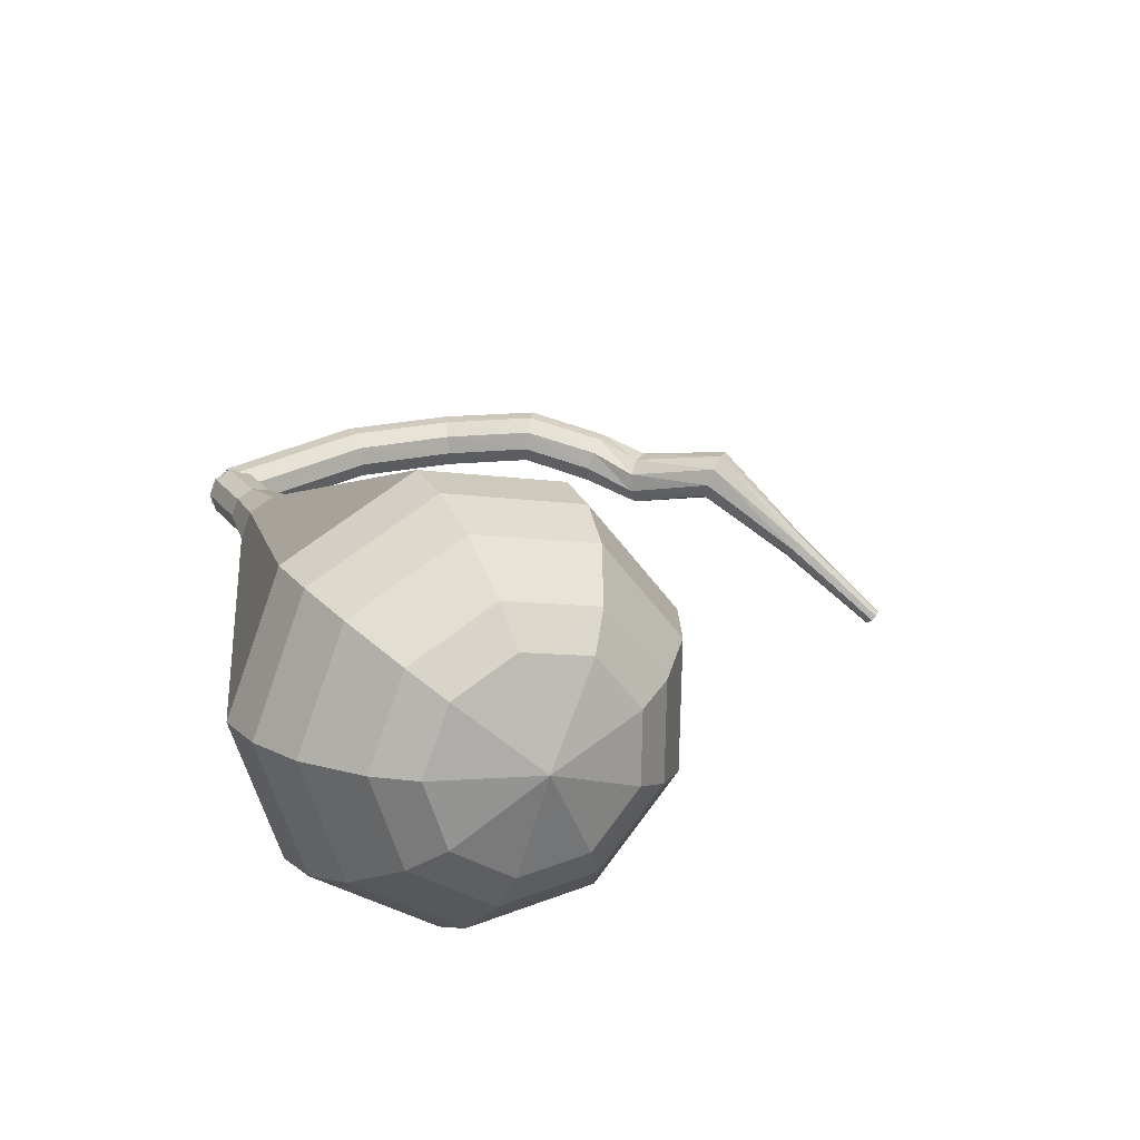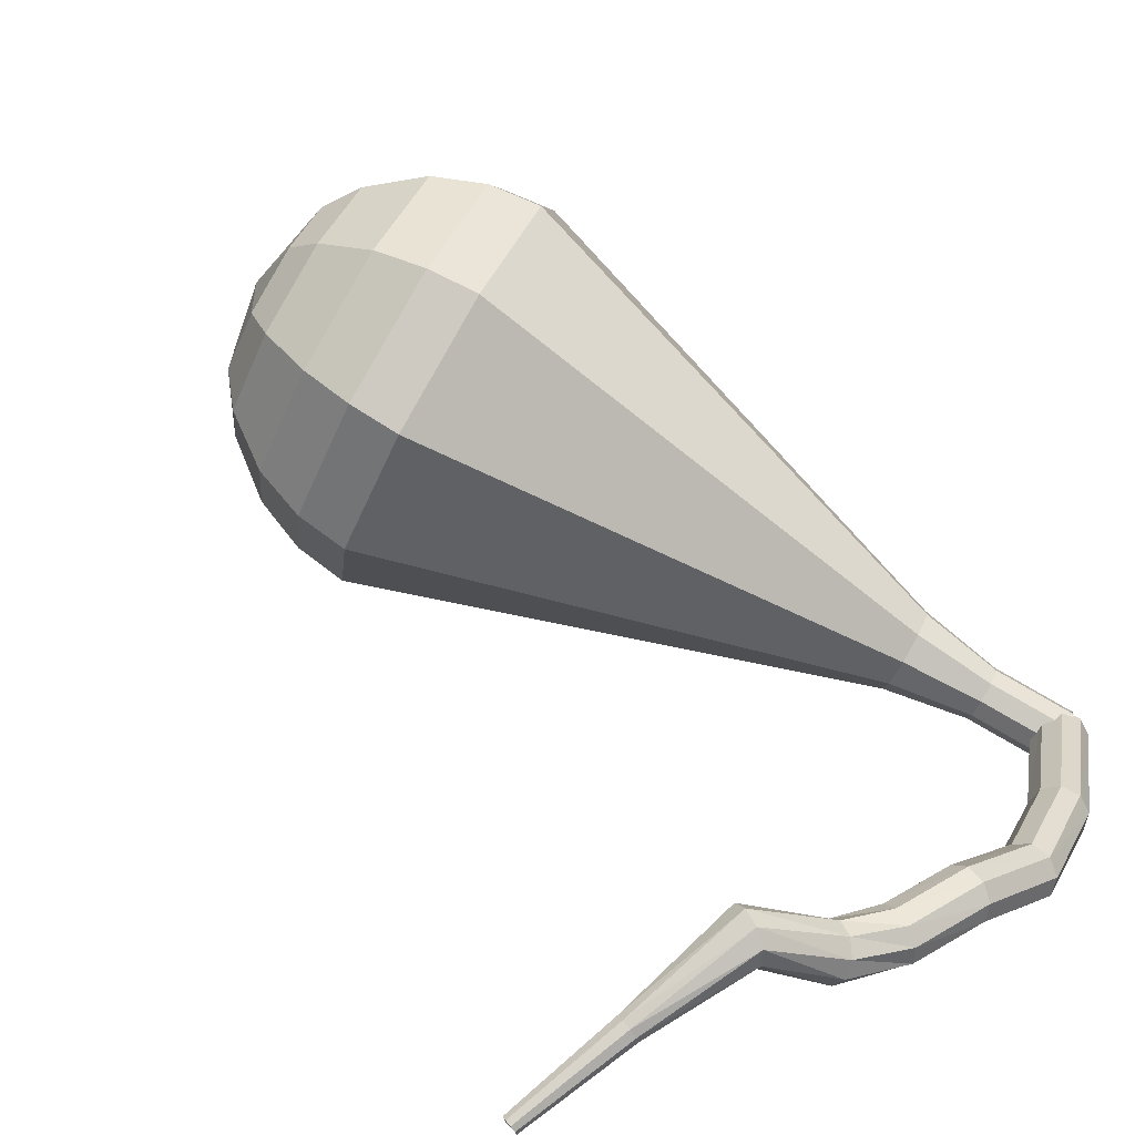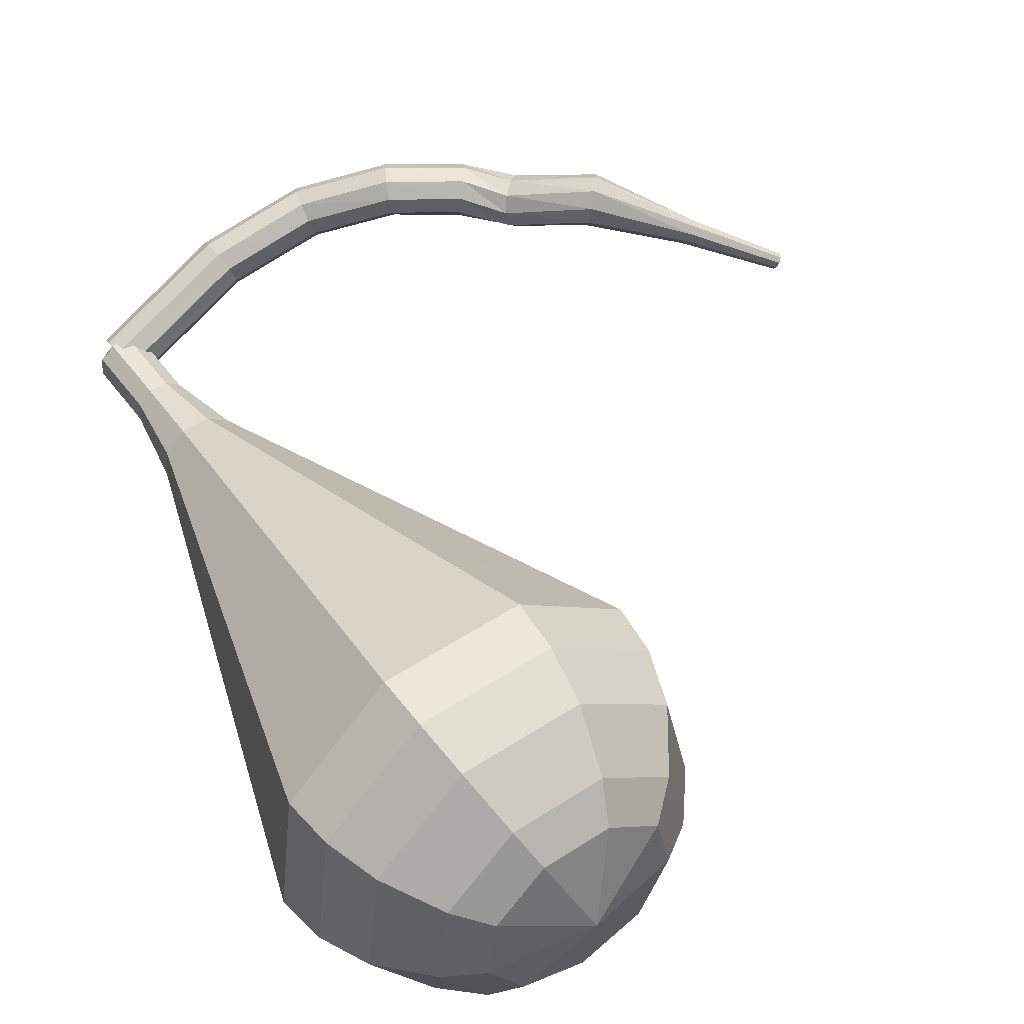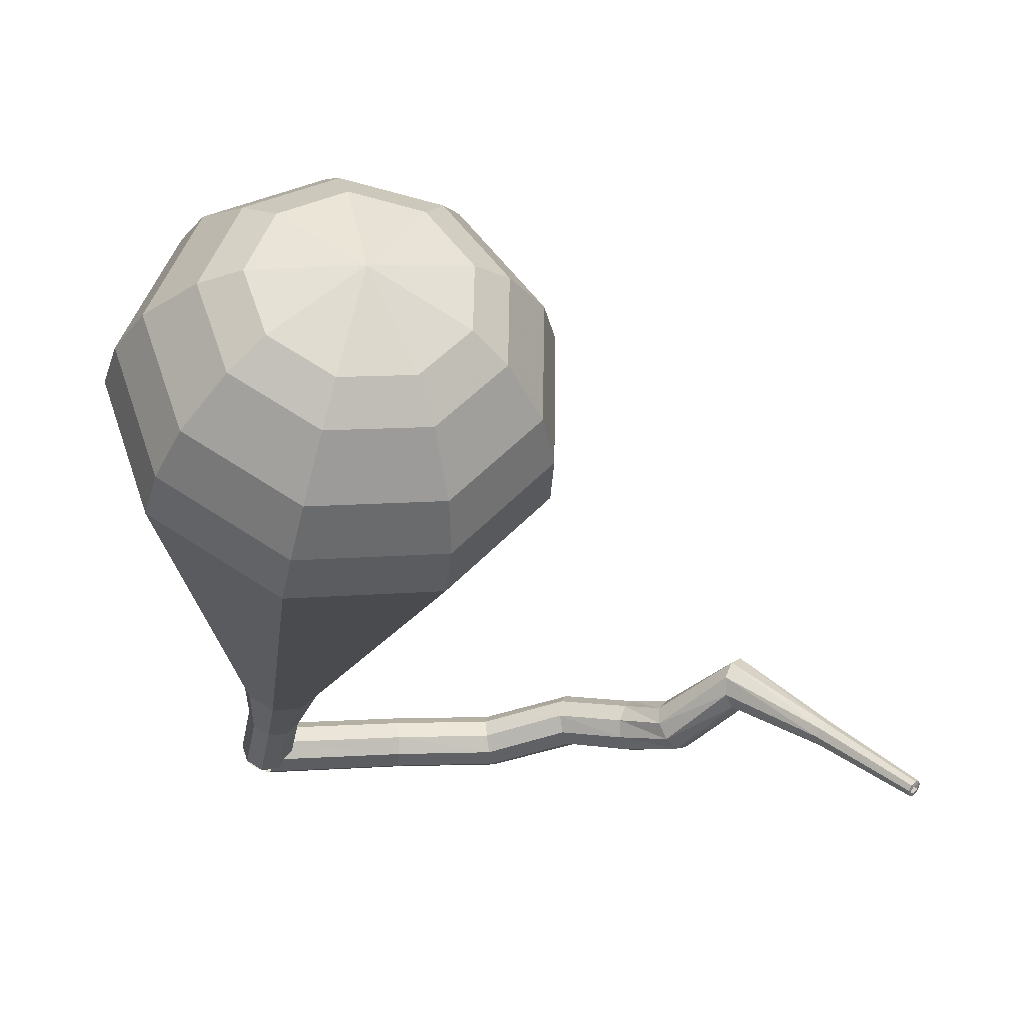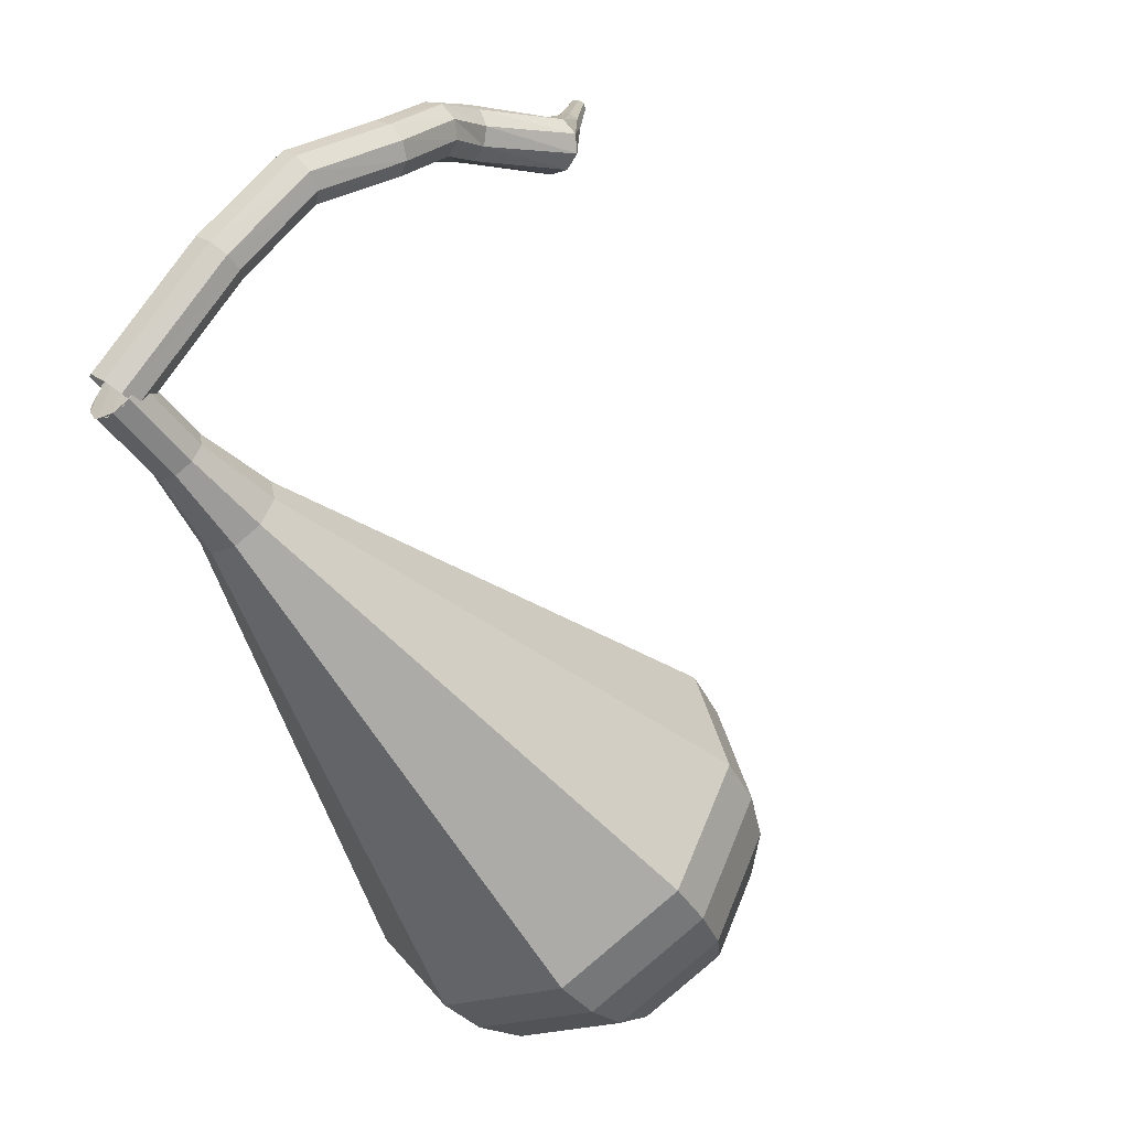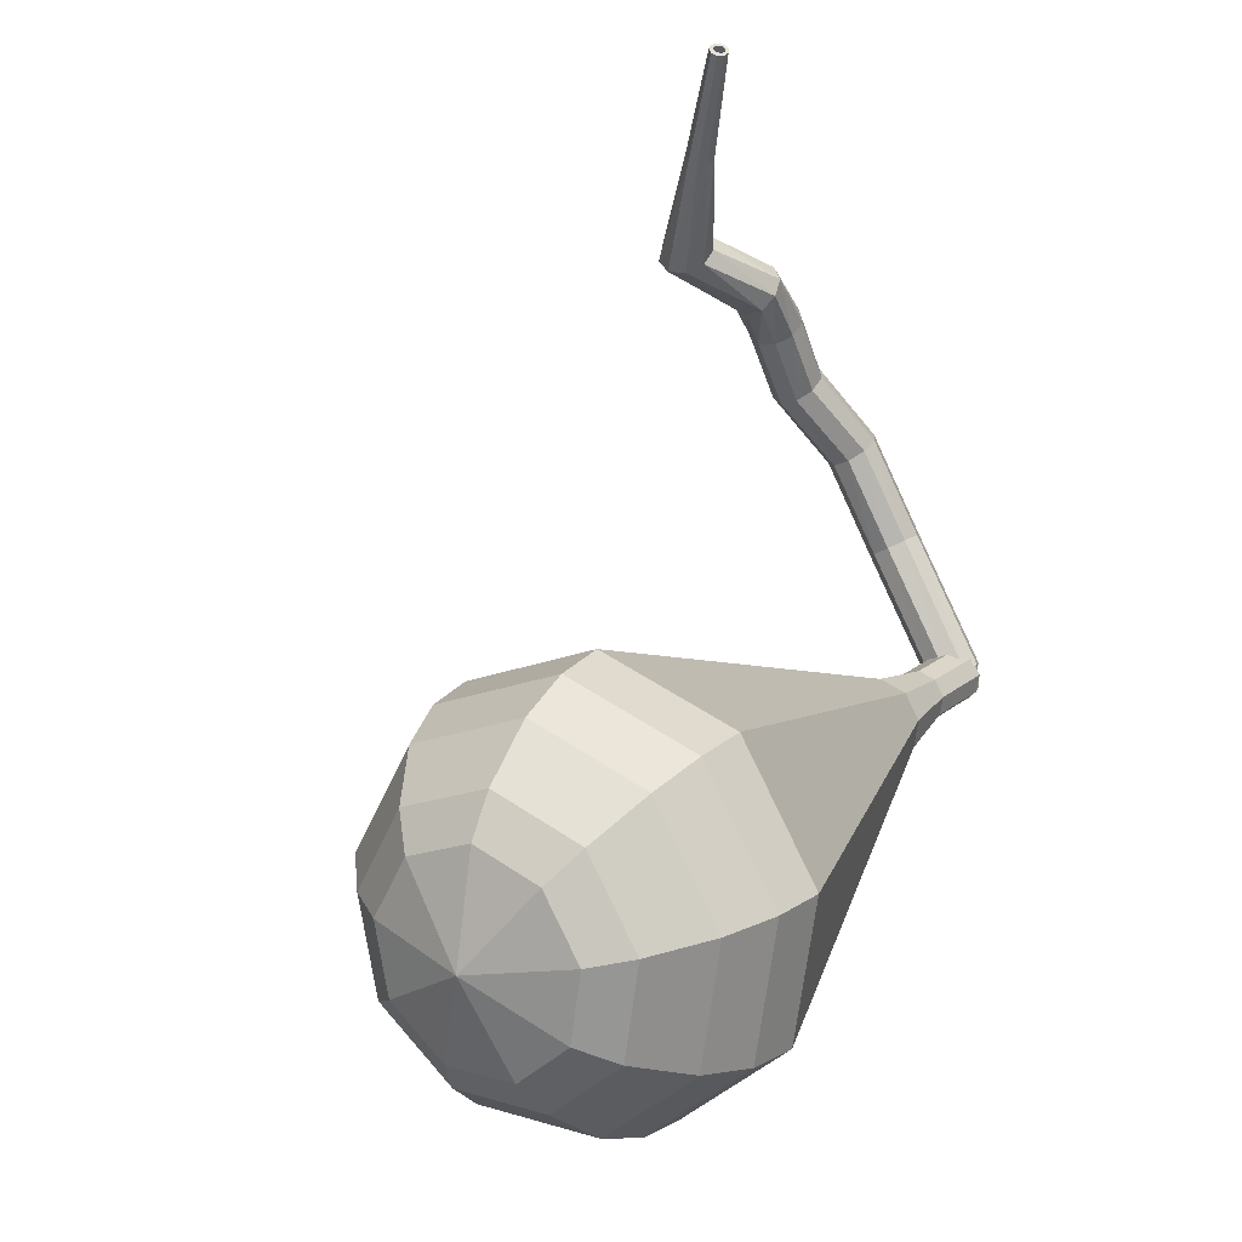
<metadata>
{"format":"obj","ext":"obj","renderer":"f3d","projection":"perspective","resolution":1024,"background":"white","views":[{"elev":-46.6,"azim":173.8,"up":"+Z"},{"elev":27.5,"azim":-50.5,"up":"+Y"},{"elev":79.3,"azim":164.8,"up":"+Y"},{"elev":-7.5,"azim":-167.5,"up":"+Y"},{"elev":39.9,"azim":127.4,"up":"+Z"},{"elev":-62.3,"azim":-65.3,"up":"+Z"}]}
</metadata>
<code>
g tube1
v 169.7 167.8 122.8
v 169.4 167.6 122.2
v 169.2 167 121.9
v 169.2 166.3 122
v 169.4 165.9 122.5
v 169.8 165.9 123
v 170 166.3 123.5
v 170.1 167 123.6
v 170 167.6 123.3
v 169.7 167.8 122.8
v 165.1 168.1 125.4
v 164.8 167.9 124.8
v 164.6 167.3 124.5
v 164.7 166.6 124.6
v 164.9 166.2 125.1
v 165.1 166.2 125.7
v 165.4 166.6 126.2
v 165.5 167.3 126.3
v 165.3 167.8 126
v 165.1 168.1 125.4
v 161.5 168.2 126.5
v 161.4 167.9 125.9
v 161.2 167.4 125.5
v 161.2 166.7 125.7
v 161.2 166.3 126.2
v 161.3 166.2 126.9
v 161.4 166.7 127.4
v 161.5 167.3 127.5
v 161.5 167.9 127.2
v 161.5 168.2 126.5
v 158.1 169 126.3
v 158.2 168.7 125.7
v 158.2 168.1 125.3
v 158.1 167.5 125.4
v 158 167 126
v 157.9 167 126.6
v 157.8 167.5 127.1
v 157.9 168.2 127.3
v 158 168.7 126.9
v 158.1 169 126.3
v 155.2 168.7 125.6
v 155.4 168.5 125
v 155.6 167.9 124.7
v 155.6 167.2 124.8
v 155.5 166.8 125.3
v 155.2 166.7 126
v 155 167.2 126.4
v 154.9 167.8 126.6
v 155 168.4 126.2
v 155.2 168.7 125.6
v 153.7 168.6 124.7
v 153.9 168.3 124.1
v 153.9 167.7 123.8
v 153.6 167.1 123.9
v 153.3 166.7 124.3
v 153 166.8 125
v 152.9 167.3 125.4
v 153.1 168 125.6
v 153.4 168.5 125.2
v 153.7 168.6 124.7
v 150.6 170.2 123.5
v 150.9 170 122.9
v 151.1 169.4 122.6
v 151.1 168.7 122.7
v 150.9 168.3 123.2
v 150.6 168.2 123.8
v 150.4 168.7 124.3
v 150.3 169.3 124.4
v 150.4 169.9 124.1
v 150.6 170.2 123.5
v 147 167.6 121.9
v 147.1 167.5 121.6
v 147.3 167.3 121.4
v 147.5 167 121.5
v 147.5 166.8 121.7
v 147.4 166.7 122.1
v 147.2 166.9 122.3
v 147 167.1 122.4
v 146.9 167.4 122.2
v 147 167.6 121.9
v 143.6 165.3 120.4
v 143.7 165.3 120.2
v 143.9 165.1 120.1
v 144 164.9 120.1
v 144 164.8 120.3
v 143.9 164.7 120.5
v 143.8 164.8 120.6
v 143.7 165 120.7
v 143.6 165.2 120.6
v 143.6 165.3 120.4
v 143.7 165.2 120.4
v 143.7 165.2 120.2
v 143.8 165.1 120.2
v 143.9 165 120.2
v 143.9 164.9 120.3
v 143.9 164.8 120.4
v 143.8 164.9 120.5
v 143.7 165 120.5
v 143.7 165.1 120.5
v 143.7 165.2 120.4
f 1 2 12
f 12 11 1
f 2 3 13
f 13 12 2
f 3 4 14
f 14 13 3
f 4 5 15
f 15 14 4
f 5 6 16
f 16 15 5
f 6 7 17
f 17 16 6
f 7 8 18
f 18 17 7
f 8 9 19
f 19 18 8
f 9 10 20
f 20 19 9
f 11 12 22
f 22 21 11
f 12 13 23
f 23 22 12
f 13 14 24
f 24 23 13
f 14 15 25
f 25 24 14
f 15 16 26
f 26 25 15
f 16 17 27
f 27 26 16
f 17 18 28
f 28 27 17
f 18 19 29
f 29 28 18
f 19 20 30
f 30 29 19
f 21 22 32
f 32 31 21
f 22 23 33
f 33 32 22
f 23 24 34
f 34 33 23
f 24 25 35
f 35 34 24
f 25 26 36
f 36 35 25
f 26 27 37
f 37 36 26
f 27 28 38
f 38 37 27
f 28 29 39
f 39 38 28
f 29 30 40
f 40 39 29
f 31 32 42
f 42 41 31
f 32 33 43
f 43 42 32
f 33 34 44
f 44 43 33
f 34 35 45
f 45 44 34
f 35 36 46
f 46 45 35
f 36 37 47
f 47 46 36
f 37 38 48
f 48 47 37
f 38 39 49
f 49 48 38
f 39 40 50
f 50 49 39
f 41 42 52
f 52 51 41
f 42 43 53
f 53 52 42
f 43 44 54
f 54 53 43
f 44 45 55
f 55 54 44
f 45 46 56
f 56 55 45
f 46 47 57
f 57 56 46
f 47 48 58
f 58 57 47
f 48 49 59
f 59 58 48
f 49 50 60
f 60 59 49
f 51 52 62
f 62 61 51
f 52 53 63
f 63 62 52
f 53 54 64
f 64 63 53
f 54 55 65
f 65 64 54
f 55 56 66
f 66 65 55
f 56 57 67
f 67 66 56
f 57 58 68
f 68 67 57
f 58 59 69
f 69 68 58
f 59 60 70
f 70 69 59
f 61 62 72
f 72 71 61
f 62 63 73
f 73 72 62
f 63 64 74
f 74 73 63
f 64 65 75
f 75 74 64
f 65 66 76
f 76 75 65
f 66 67 77
f 77 76 66
f 67 68 78
f 78 77 67
f 68 69 79
f 79 78 68
f 69 70 80
f 80 79 69
f 71 72 82
f 82 81 71
f 72 73 83
f 83 82 72
f 73 74 84
f 84 83 73
f 74 75 85
f 85 84 74
f 75 76 86
f 86 85 75
f 76 77 87
f 87 86 76
f 77 78 88
f 88 87 77
f 78 79 89
f 89 88 78
f 79 80 90
f 90 89 79
f 81 82 92
f 92 91 81
f 82 83 93
f 93 92 82
f 83 84 94
f 94 93 83
f 84 85 95
f 95 94 84
f 85 86 96
f 96 95 85
f 86 87 97
f 97 96 86
f 87 88 98
f 98 97 87
f 88 89 99
f 99 98 88
f 89 90 100
f 100 99 89
v 168.9 166.1 122.8
v 169.5 165.9 122.4
v 170.1 166.1 122.2
v 170.5 166.7 122.3
v 170.5 167.3 122.6
v 170.1 167.7 122.9
v 169.5 167.7 123.3
v 169 167.3 123.3
v 168.7 166.6 123.1
v 168.9 166.1 122.8
v 170.4 167.5 122.8
v 170.6 166.9 122.4
v 170.3 166.3 122.2
v 169.7 165.9 122.3
v 169.1 166 122.6
v 168.7 166.4 122.9
v 168.8 167 123.2
v 169.2 167.5 123.3
v 169.9 167.7 123.1
v 170.4 167.5 122.8
v 169.3 168.7 120.3
v 169.5 168.2 119.9
v 169.2 167.6 119.7
v 168.6 167.2 119.8
v 168 167.3 120.1
v 167.7 167.7 120.5
v 167.7 168.3 120.8
v 168.2 168.8 120.8
v 168.8 169 120.6
v 169.3 168.7 120.3
v 168.7 170.4 117.8
v 168.9 169.5 117.3
v 168.5 168.6 117
v 167.6 168 117.1
v 166.7 168.1 117.5
v 166.1 168.8 118.1
v 166.2 169.7 118.6
v 166.9 170.5 118.7
v 167.9 170.7 118.4
v 168.7 170.4 117.8
v 168.3 172.3 115.3
v 168.8 170.9 114.4
v 168.1 169.3 113.9
v 166.6 168.4 114.1
v 165.1 168.5 114.9
v 164.1 169.6 115.8
v 164.3 171.2 116.6
v 165.4 172.5 116.7
v 167 172.9 116.3
v 168.3 172.3 115.3
v 168 174.2 112.9
v 168.6 172.2 111.6
v 167.6 170.1 110.9
v 165.6 168.8 111.2
v 163.4 169 112.2
v 162.1 170.5 113.6
v 162.3 172.7 114.6
v 163.9 174.5 114.8
v 166.2 175.1 114.1
v 168 174.2 112.9
v 167.4 178 107.9
v 168.3 174.9 106
v 166.8 171.6 104.9
v 163.6 169.7 105.3
v 160.2 169.9 106.9
v 158.2 172.3 109
v 158.5 175.7 110.6
v 161 178.5 111
v 164.5 179.4 109.9
v 167.4 178 107.9
v 166.7 181.9 103
v 168 177.7 100.3
v 166 173.2 98.86
v 161.6 170.5 99.36
v 157 170.8 101.6
v 154.3 174.1 104.4
v 154.7 178.7 106.6
v 158 182.5 107.1
v 162.8 183.8 105.7
v 166.7 181.9 103
v 165.9 182.5 101.4
v 167.1 178.5 98.83
v 165.1 174.1 97.44
v 160.9 171.5 97.92
v 156.4 171.8 100.1
v 153.8 175 102.8
v 154.2 179.4 105
v 157.5 183.1 105.5
v 162.1 184.3 104.1
v 165.9 182.5 101.4
v 164.6 182.8 99.89
v 165.7 179.2 97.55
v 163.9 175.3 96.31
v 160.2 172.9 96.74
v 156.2 173.3 98.65
v 153.8 176.1 101.1
v 154.2 180.1 103
v 157.1 183.4 103.5
v 161.2 184.5 102.2
v 164.6 182.8 99.89
v 162.7 182.6 98.34
v 163.6 179.8 96.55
v 162.2 176.9 95.6
v 159.4 175.1 95.93
v 156.3 175.3 97.39
v 154.5 177.5 99.29
v 154.8 180.5 100.7
v 157 183 101.1
v 160.2 183.9 100.1
v 162.7 182.6 98.34
v 161.4 182.2 97.56
v 162 180.1 96.26
v 161 178 95.56
v 158.9 176.6 95.8
v 156.7 176.8 96.87
v 155.4 178.4 98.26
v 155.6 180.6 99.33
v 157.2 182.5 99.57
v 159.5 183.1 98.87
v 161.4 182.2 97.56
v 158.3 180.2 96.79
v 158.3 180.2 96.79
v 158.3 180.2 96.79
v 158.3 180.2 96.79
v 158.3 180.2 96.79
v 158.3 180.2 96.79
v 158.3 180.2 96.79
v 158.3 180.2 96.79
v 158.3 180.2 96.79
v 158.3 180.2 96.79
f 101 102 112
f 112 111 101
f 102 103 113
f 113 112 102
f 103 104 114
f 114 113 103
f 104 105 115
f 115 114 104
f 105 106 116
f 116 115 105
f 106 107 117
f 117 116 106
f 107 108 118
f 118 117 107
f 108 109 119
f 119 118 108
f 109 110 120
f 120 119 109
f 111 112 122
f 122 121 111
f 112 113 123
f 123 122 112
f 113 114 124
f 124 123 113
f 114 115 125
f 125 124 114
f 115 116 126
f 126 125 115
f 116 117 127
f 127 126 116
f 117 118 128
f 128 127 117
f 118 119 129
f 129 128 118
f 119 120 130
f 130 129 119
f 121 122 132
f 132 131 121
f 122 123 133
f 133 132 122
f 123 124 134
f 134 133 123
f 124 125 135
f 135 134 124
f 125 126 136
f 136 135 125
f 126 127 137
f 137 136 126
f 127 128 138
f 138 137 127
f 128 129 139
f 139 138 128
f 129 130 140
f 140 139 129
f 131 132 142
f 142 141 131
f 132 133 143
f 143 142 132
f 133 134 144
f 144 143 133
f 134 135 145
f 145 144 134
f 135 136 146
f 146 145 135
f 136 137 147
f 147 146 136
f 137 138 148
f 148 147 137
f 138 139 149
f 149 148 138
f 139 140 150
f 150 149 139
f 141 142 152
f 152 151 141
f 142 143 153
f 153 152 142
f 143 144 154
f 154 153 143
f 144 145 155
f 155 154 144
f 145 146 156
f 156 155 145
f 146 147 157
f 157 156 146
f 147 148 158
f 158 157 147
f 148 149 159
f 159 158 148
f 149 150 160
f 160 159 149
f 151 152 162
f 162 161 151
f 152 153 163
f 163 162 152
f 153 154 164
f 164 163 153
f 154 155 165
f 165 164 154
f 155 156 166
f 166 165 155
f 156 157 167
f 167 166 156
f 157 158 168
f 168 167 157
f 158 159 169
f 169 168 158
f 159 160 170
f 170 169 159
f 161 162 172
f 172 171 161
f 162 163 173
f 173 172 162
f 163 164 174
f 174 173 163
f 164 165 175
f 175 174 164
f 165 166 176
f 176 175 165
f 166 167 177
f 177 176 166
f 167 168 178
f 178 177 167
f 168 169 179
f 179 178 168
f 169 170 180
f 180 179 169
f 171 172 182
f 182 181 171
f 172 173 183
f 183 182 172
f 173 174 184
f 184 183 173
f 174 175 185
f 185 184 174
f 175 176 186
f 186 185 175
f 176 177 187
f 187 186 176
f 177 178 188
f 188 187 177
f 178 179 189
f 189 188 178
f 179 180 190
f 190 189 179
f 181 182 192
f 192 191 181
f 182 183 193
f 193 192 182
f 183 184 194
f 194 193 183
f 184 185 195
f 195 194 184
f 185 186 196
f 196 195 185
f 186 187 197
f 197 196 186
f 187 188 198
f 198 197 187
f 188 189 199
f 199 198 188
f 189 190 200
f 200 199 189
f 191 192 202
f 202 201 191
f 192 193 203
f 203 202 192
f 193 194 204
f 204 203 193
f 194 195 205
f 205 204 194
f 195 196 206
f 206 205 195
f 196 197 207
f 207 206 196
f 197 198 208
f 208 207 197
f 198 199 209
f 209 208 198
f 199 200 210
f 210 209 199
f 201 202 212
f 212 211 201
f 202 203 213
f 213 212 202
f 203 204 214
f 214 213 203
f 204 205 215
f 215 214 204
f 205 206 216
f 216 215 205
f 206 207 217
f 217 216 206
f 207 208 218
f 218 217 207
f 208 209 219
f 219 218 208
f 209 210 220
f 220 219 209
f 211 212 222
f 222 221 211
f 212 213 223
f 223 222 212
f 213 214 224
f 224 223 213
f 214 215 225
f 225 224 214
f 215 216 226
f 226 225 215
f 216 217 227
f 227 226 216
f 217 218 228
f 228 227 217
f 218 219 229
f 229 228 218
f 219 220 230
f 230 229 219

</code>
